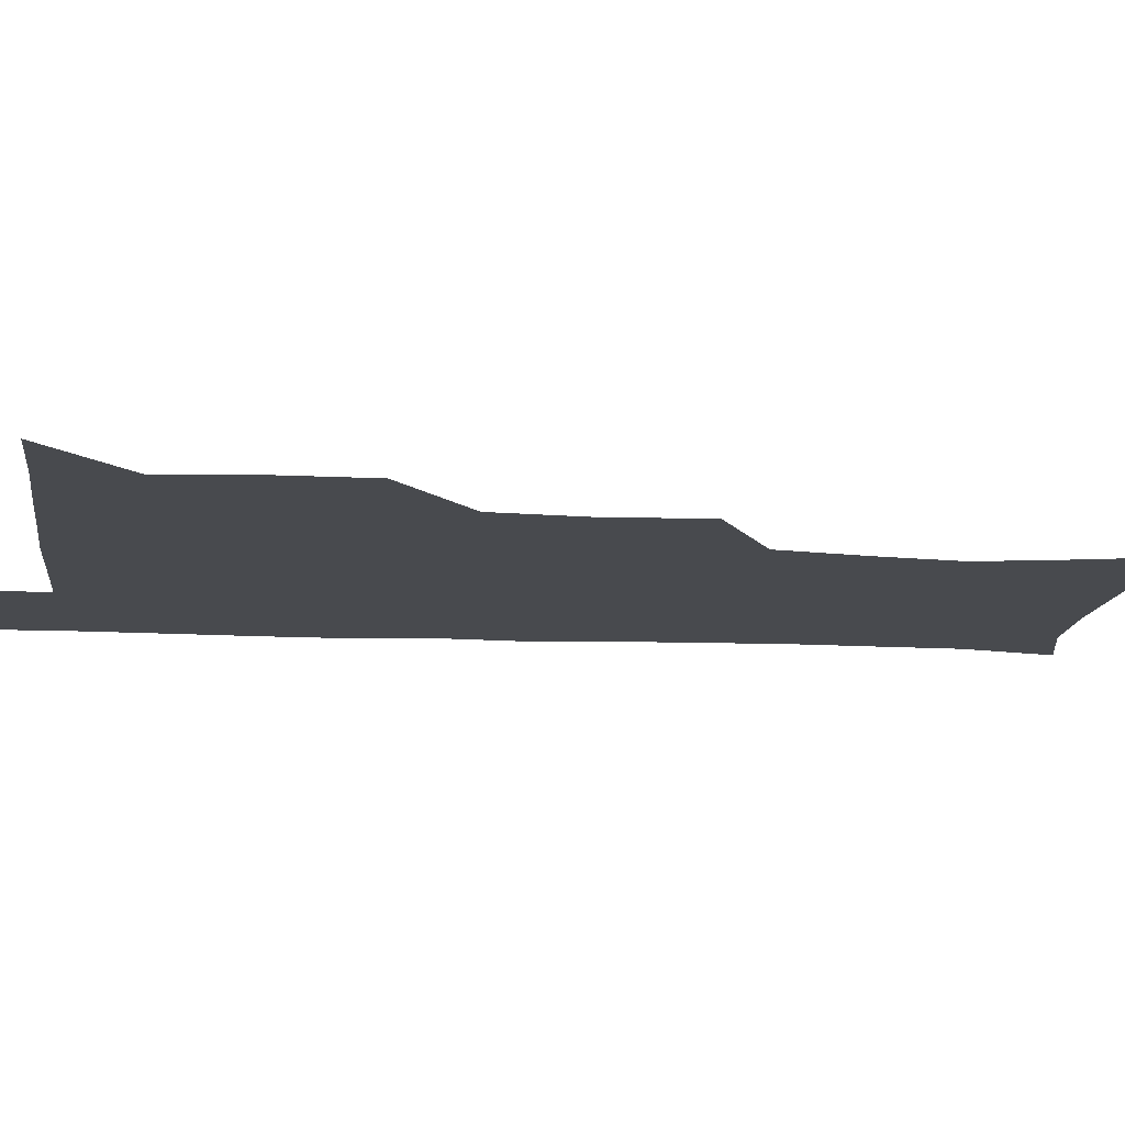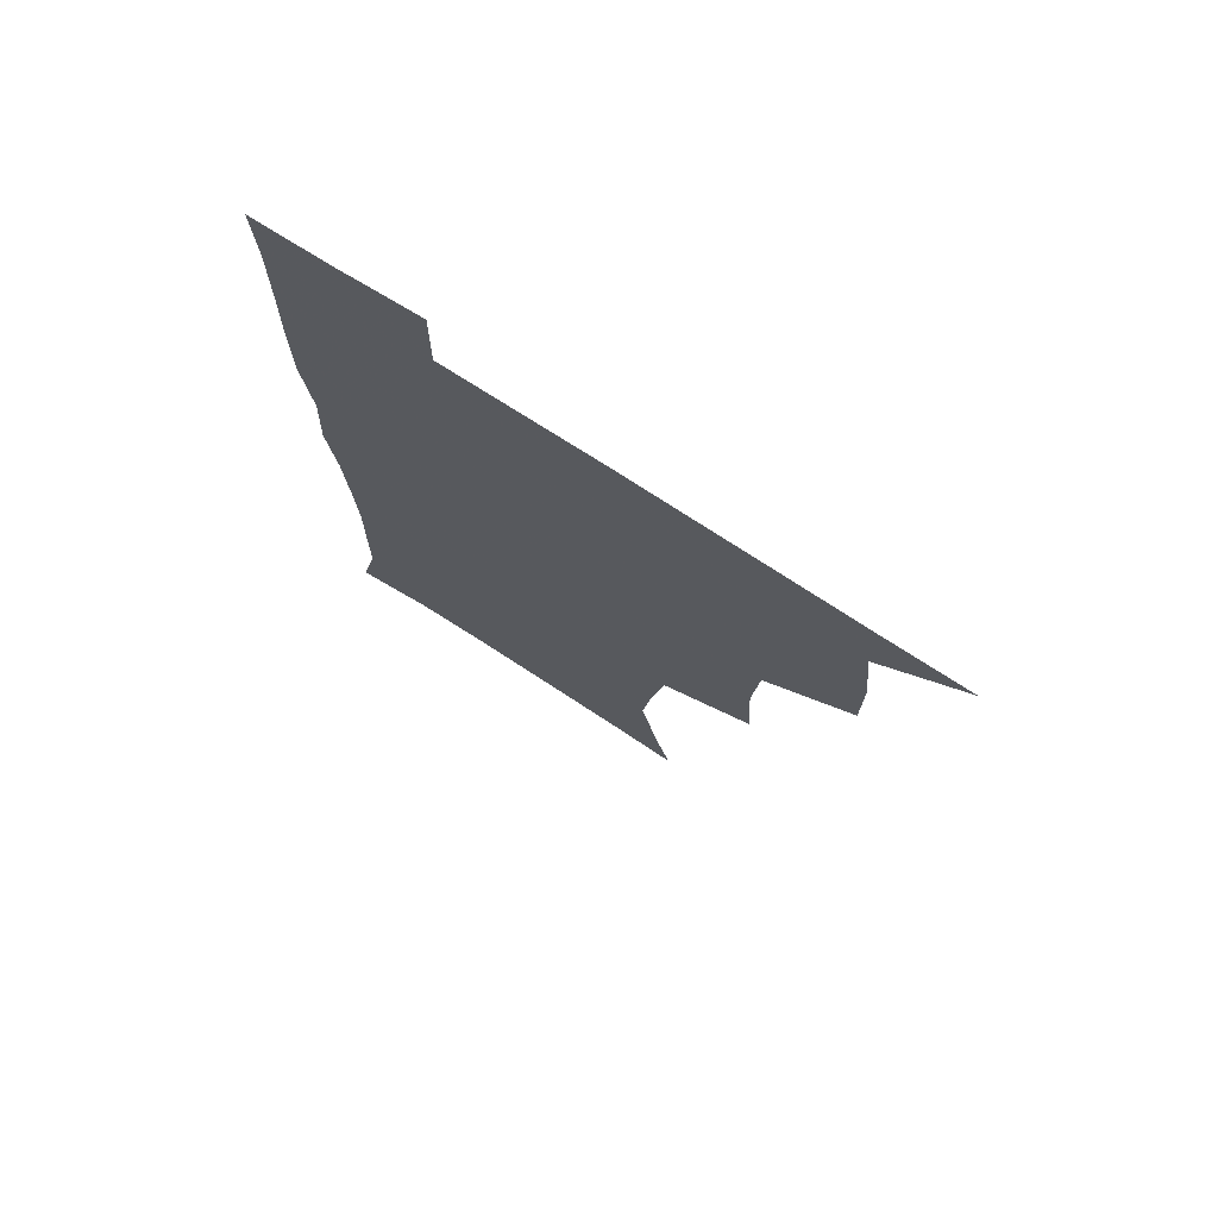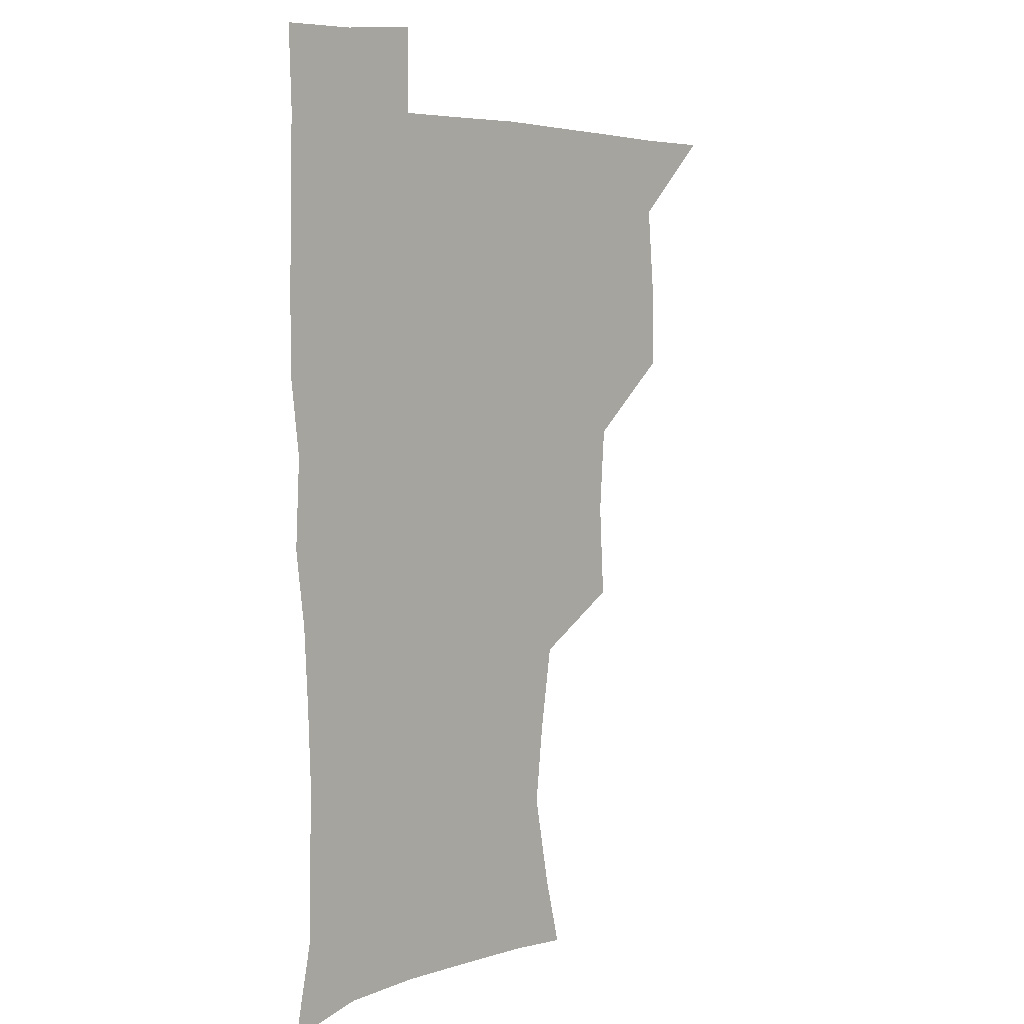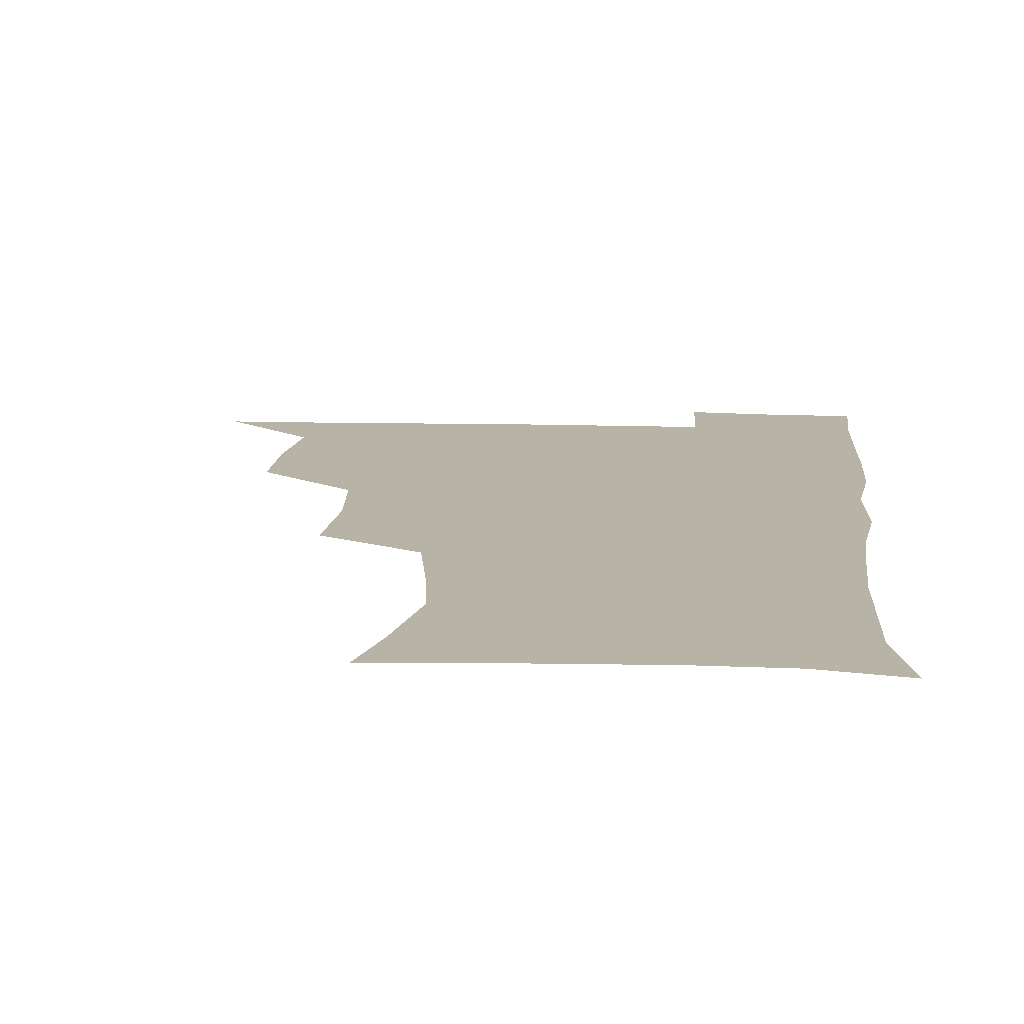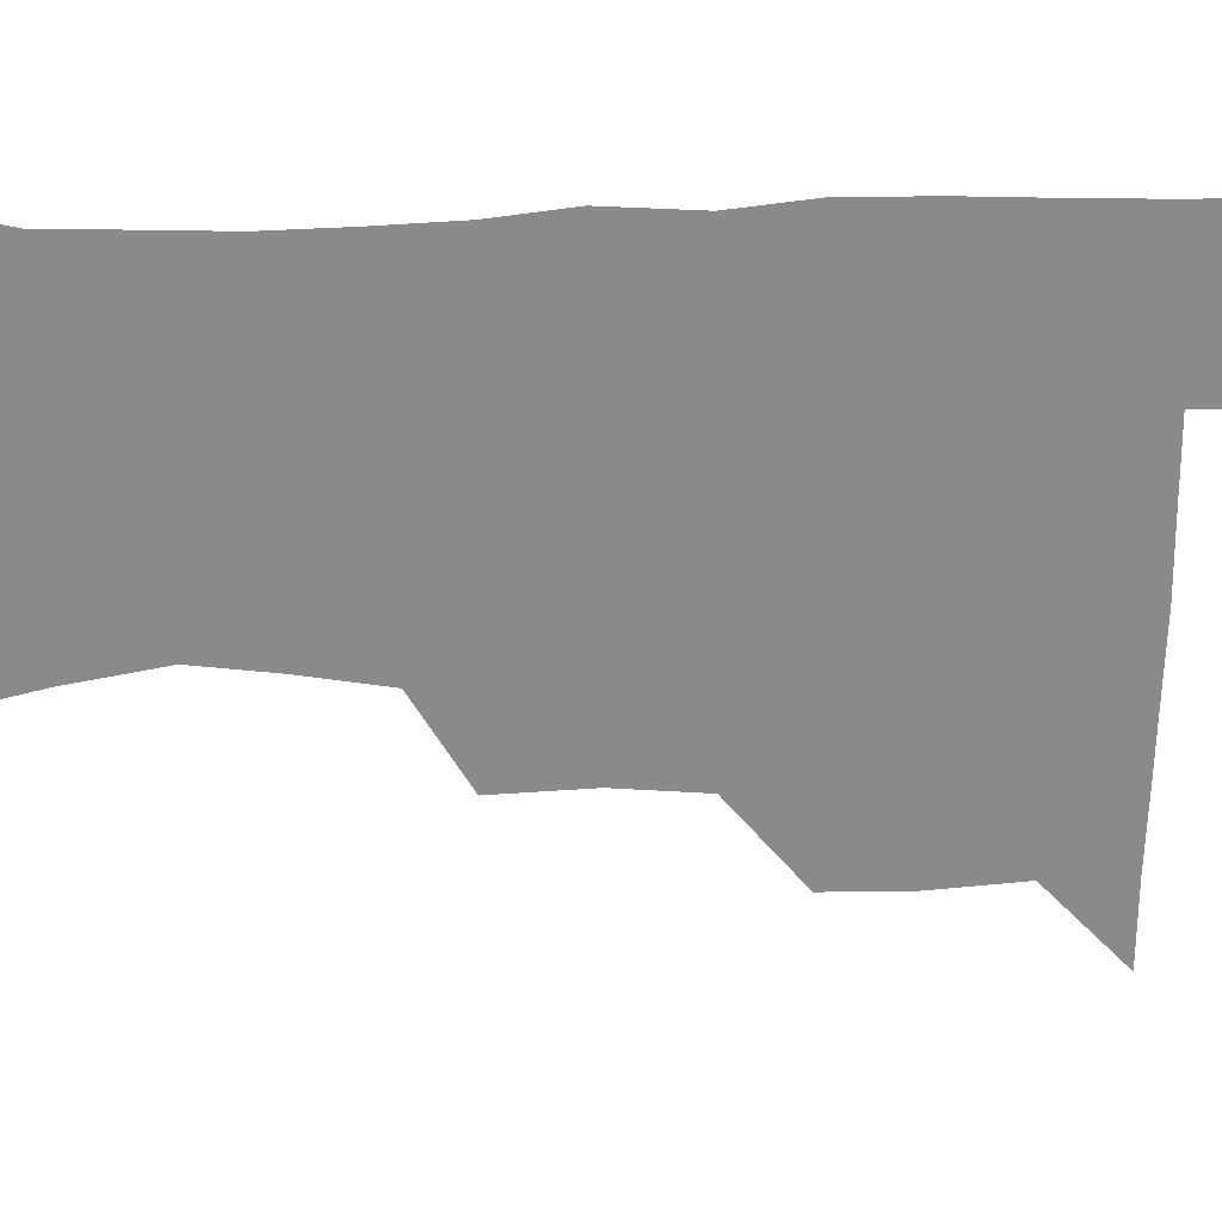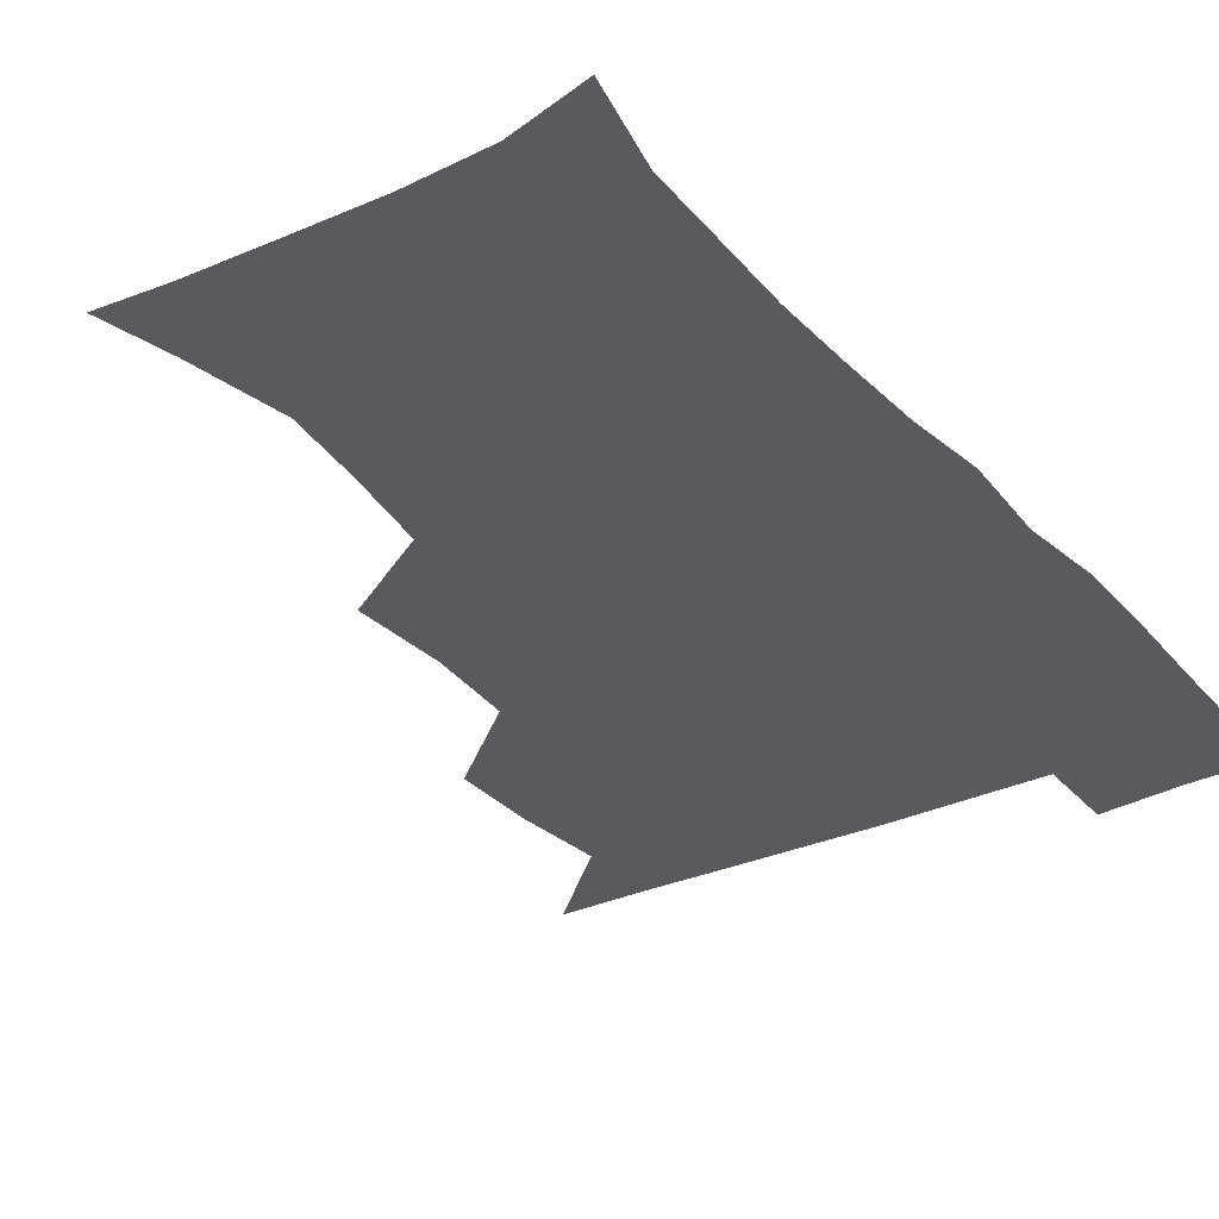
<metadata>
{"format":"obj","ext":"obj","renderer":"f3d","projection":"perspective","resolution":1024,"background":"white","views":[{"elev":-13.3,"azim":-96.6,"up":"+Z"},{"elev":75.2,"azim":-147.3,"up":"+Y"},{"elev":5.6,"azim":131.4,"up":"+Y"},{"elev":12.7,"azim":4.4,"up":"+Z"},{"elev":-63.5,"azim":90.6,"up":"+Z"},{"elev":-31.5,"azim":33.7,"up":"+Z"}]}
</metadata>
<code>
v 480.5 508.9 0
v 509 413.8 0
v 509.1 445.5 0
v 512.2 478.7 0
v 513.2 509.1 0
v 542.4 317.4 0
v 544.6 353.2 0
v 542.3 385.9 0
v 542.2 419.4 0
v 545.3 452.4 0
v 544.5 481.2 0
v 543 510 0
v 572.2 172.2 0
v 578.8 198.6 0
v 585.6 234.5 0
v 582.3 264.2 0
v 577.3 296.9 0
v 576.3 332.5 0
v 574.8 362.7 0
v 574.1 393.8 0
v 575 425.4 0
v 574.8 454.1 0
v 573.6 482.1 0
v 572.3 510.8 0
v 597.4 174.4 0
v 609 216 0
v 608 241.4 0
v 606.8 274.2 0
v 604.8 305.6 0
v 603.8 336.5 0
v 602.9 365.8 0
v 602.6 395.9 0
v 603.3 426.9 0
v 603.3 454.9 0
v 602.7 482.6 0
v 601.3 511.6 0
v 628.1 175.7 0
v 633.4 217.5 0
v 633.5 248.2 0
v 632.6 278.4 0
v 631.4 308.7 0
v 630.9 338.6 0
v 630.8 369.6 0
v 630.7 398.2 0
v 630.9 426.8 0
v 631.2 455.4 0
v 631.4 482.8 0
v 631 511.3 0
v 661.2 176.8 0
v 659.5 216 0
v 659.2 245.5 0
v 657.9 278.5 0
v 657.5 309.1 0
v 657.8 337.7 0
v 657.5 368.5 0
v 657.9 397.6 0
v 658.4 426.1 0
v 658.8 454.9 0
v 659.6 482.8 0
v 660.3 511.1 0
v 659.9 542.9 0
v 692.2 176 0
v 686.2 212.4 0
v 685 243.2 0
v 684.3 273.9 0
v 684.3 304.3 0
v 684.4 334.7 0
v 685.7 363.6 0
v 687.2 392.4 0
v 687.1 423 0
v 687.4 452.7 0
v 688.2 482 0
v 688.8 511.1 0
v 690.8 539.7 0
v 721.7 169.1 0
v 714.5 203.4 0
v 714 231.7 0
v 713.2 262 0
v 714.2 291.8 0
v 715.8 322.1 0
v 719.4 350.8 0
v 717.6 384.4 0
v 721 413.7 0
v 721 445.3 0
v 720.1 477.5 0
v 719.5 509.1 0
v 720.5 538.7 0
f 4 5 1
f 8 9 2
f 2 9 3
f 9 10 3
f 3 10 4
f 10 11 4
f 4 11 5
f 11 12 5
f 17 18 6
f 6 18 7
f 18 19 7
f 7 19 8
f 19 20 8
f 8 20 9
f 20 21 9
f 9 21 10
f 21 22 10
f 10 22 11
f 22 23 11
f 11 23 12
f 23 24 12
f 13 25 14
f 25 26 14
f 14 26 15
f 26 27 15
f 15 27 16
f 27 28 16
f 16 28 17
f 28 29 17
f 17 29 18
f 29 30 18
f 18 30 19
f 30 31 19
f 19 31 20
f 31 32 20
f 20 32 21
f 32 33 21
f 21 33 22
f 33 34 22
f 22 34 23
f 34 35 23
f 23 35 24
f 35 36 24
f 25 37 26
f 37 38 26
f 26 38 27
f 38 39 27
f 27 39 28
f 39 40 28
f 28 40 29
f 40 41 29
f 29 41 30
f 41 42 30
f 30 42 31
f 42 43 31
f 31 43 32
f 43 44 32
f 32 44 33
f 44 45 33
f 33 45 34
f 45 46 34
f 34 46 35
f 46 47 35
f 35 47 36
f 47 48 36
f 37 49 38
f 49 50 38
f 38 50 39
f 50 51 39
f 39 51 40
f 51 52 40
f 40 52 41
f 52 53 41
f 41 53 42
f 53 54 42
f 42 54 43
f 54 55 43
f 43 55 44
f 55 56 44
f 44 56 45
f 56 57 45
f 45 57 46
f 57 58 46
f 46 58 47
f 58 59 47
f 47 59 48
f 59 60 48
f 49 62 50
f 62 63 50
f 50 63 51
f 63 64 51
f 51 64 52
f 64 65 52
f 52 65 53
f 65 66 53
f 53 66 54
f 66 67 54
f 54 67 55
f 67 68 55
f 55 68 56
f 68 69 56
f 56 69 57
f 69 70 57
f 57 70 58
f 70 71 58
f 58 71 59
f 71 72 59
f 59 72 60
f 72 73 60
f 60 73 61
f 73 74 61
f 62 75 63
f 75 76 63
f 63 76 64
f 76 77 64
f 64 77 65
f 77 78 65
f 65 78 66
f 78 79 66
f 66 79 67
f 79 80 67
f 67 80 68
f 80 81 68
f 68 81 69
f 81 82 69
f 69 82 70
f 82 83 70
f 70 83 71
f 83 84 71
f 71 84 72
f 84 85 72
f 72 85 73
f 85 86 73
f 73 86 74
f 86 87 74

</code>
